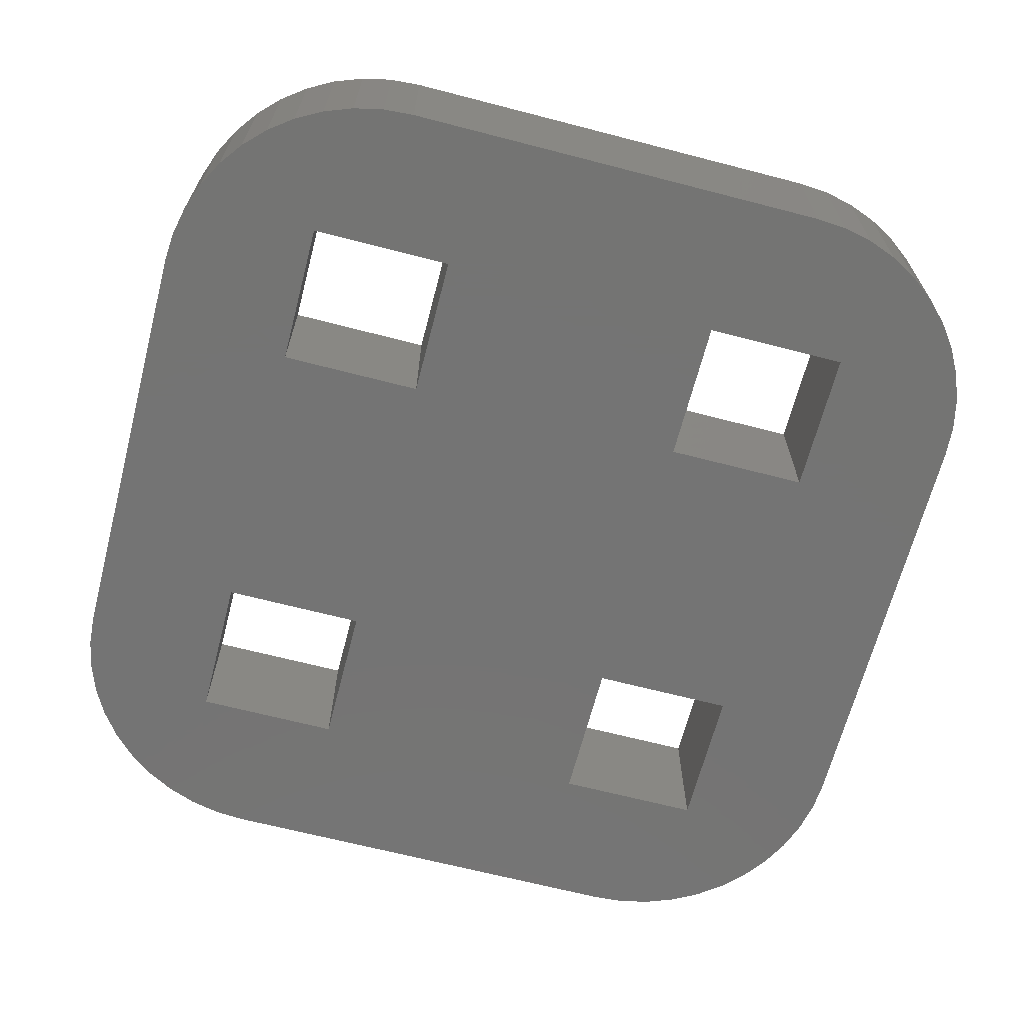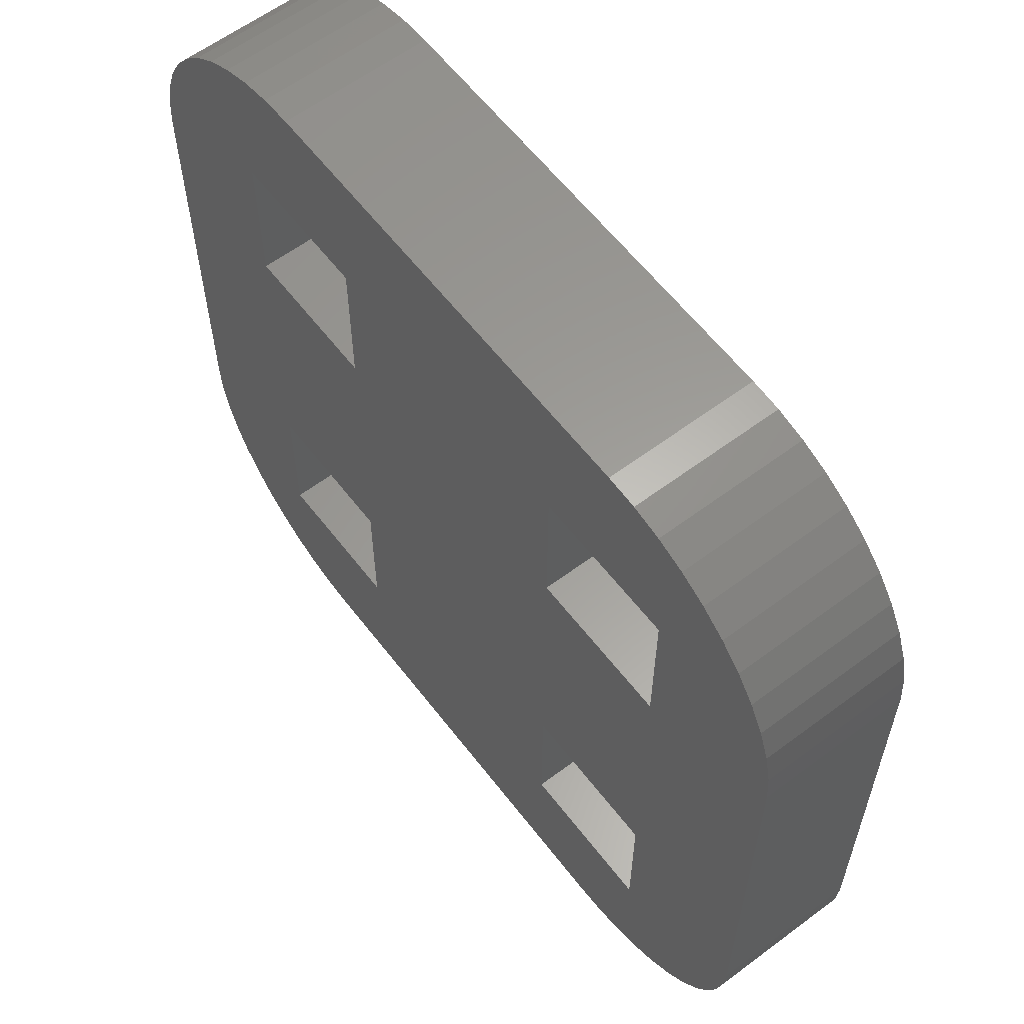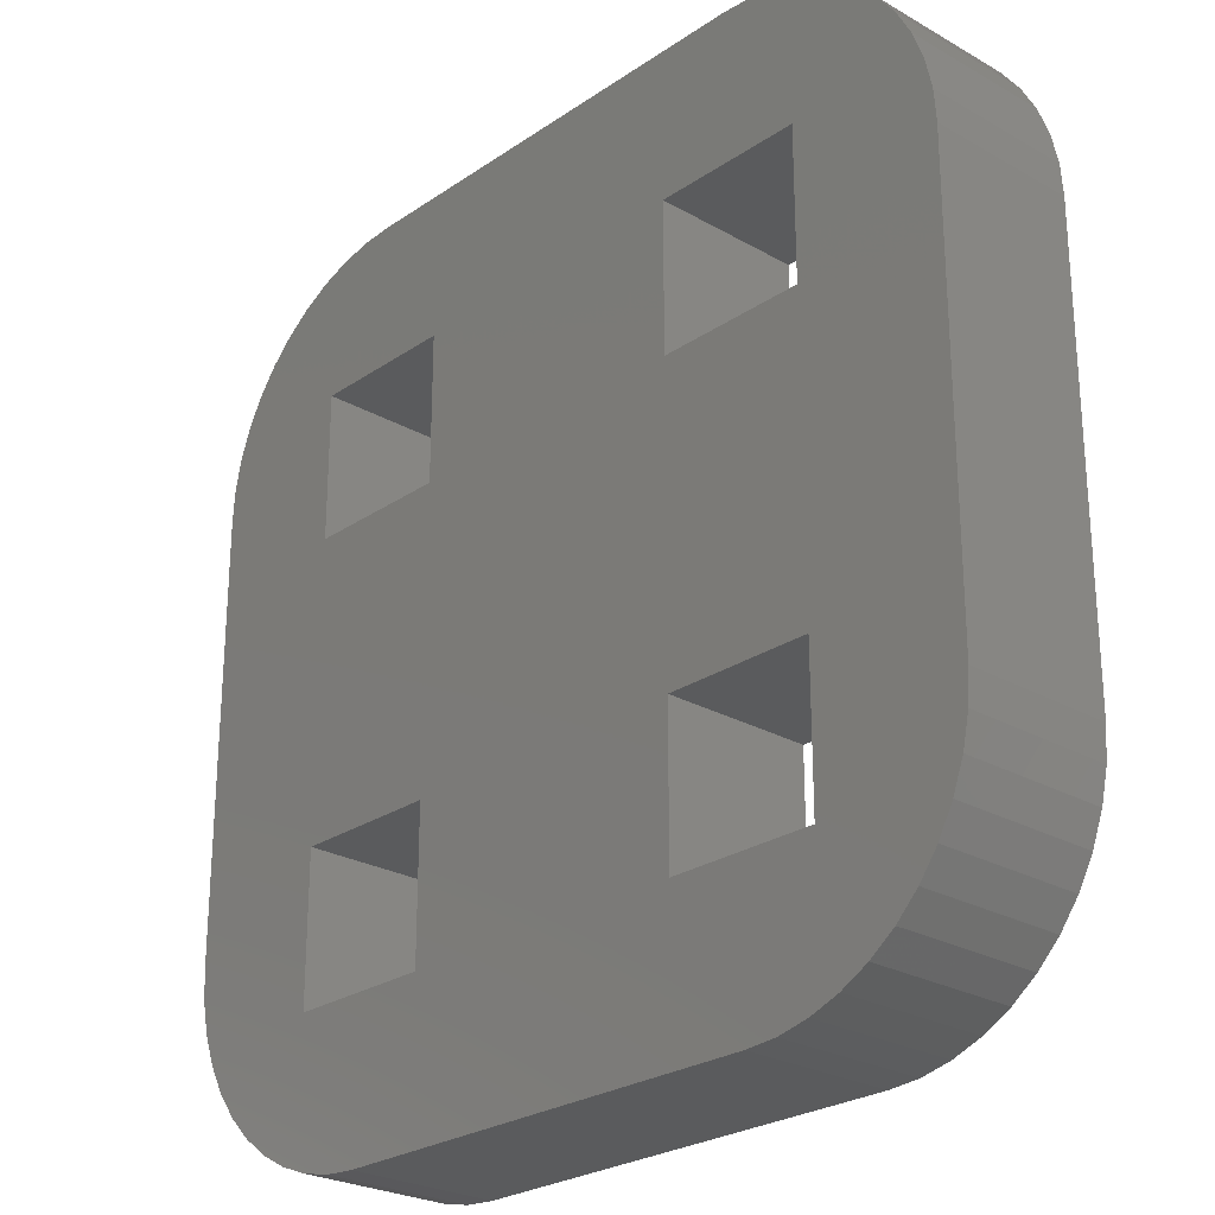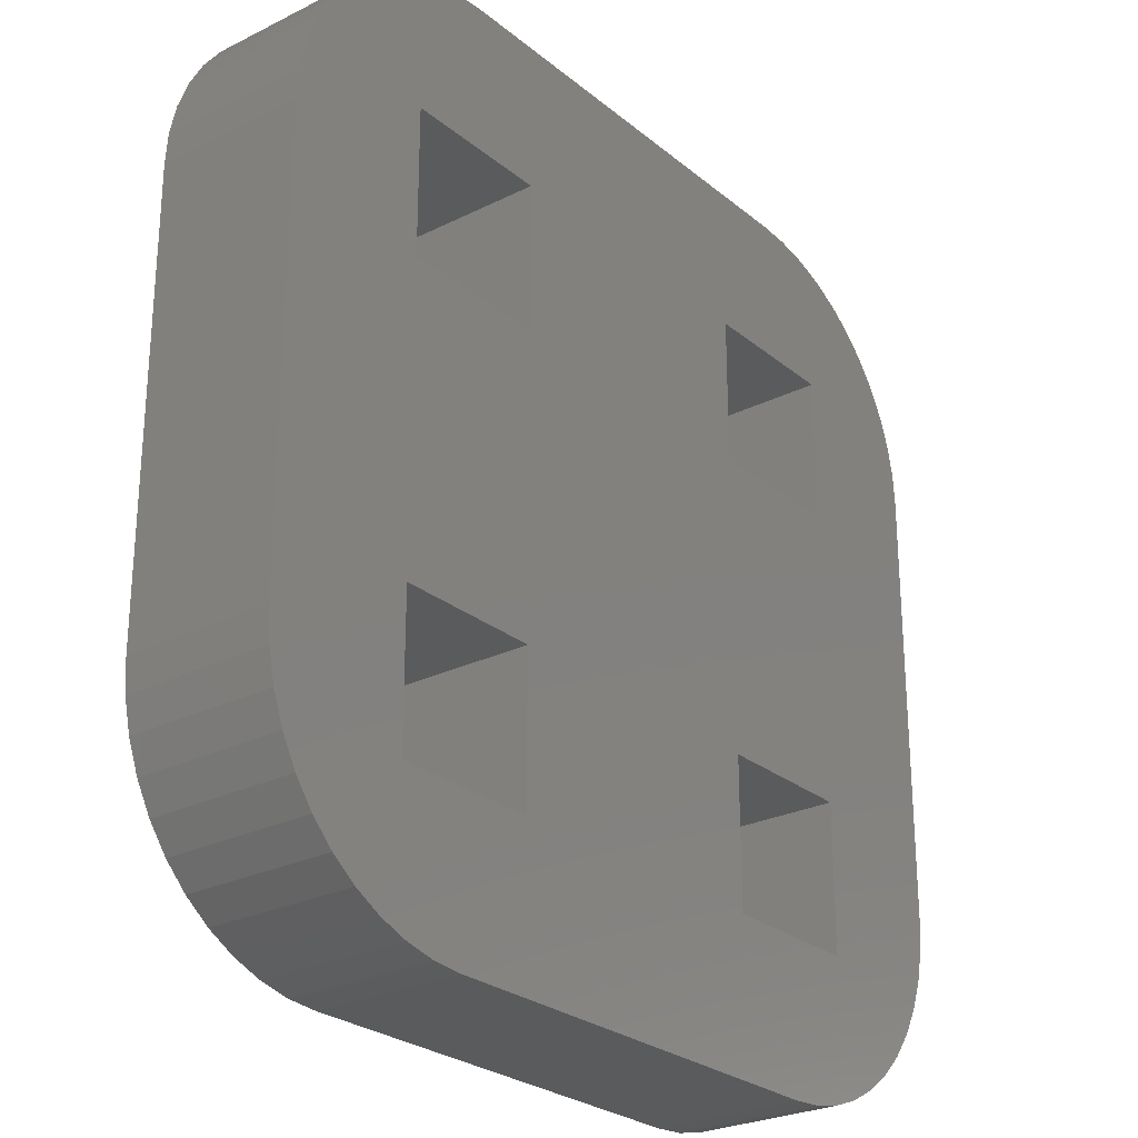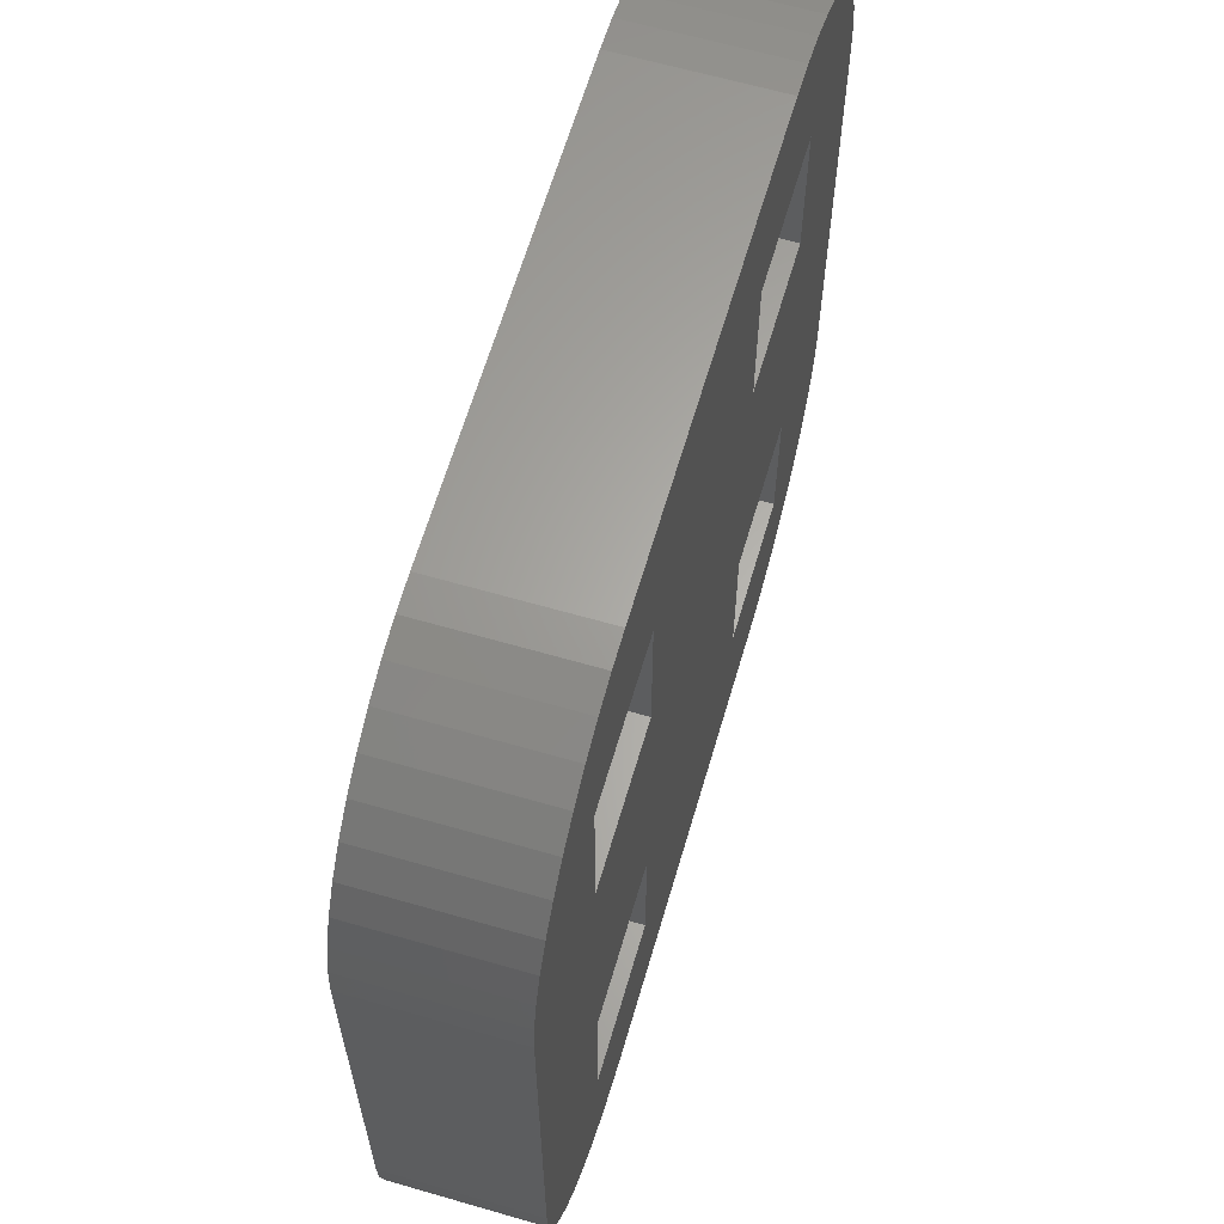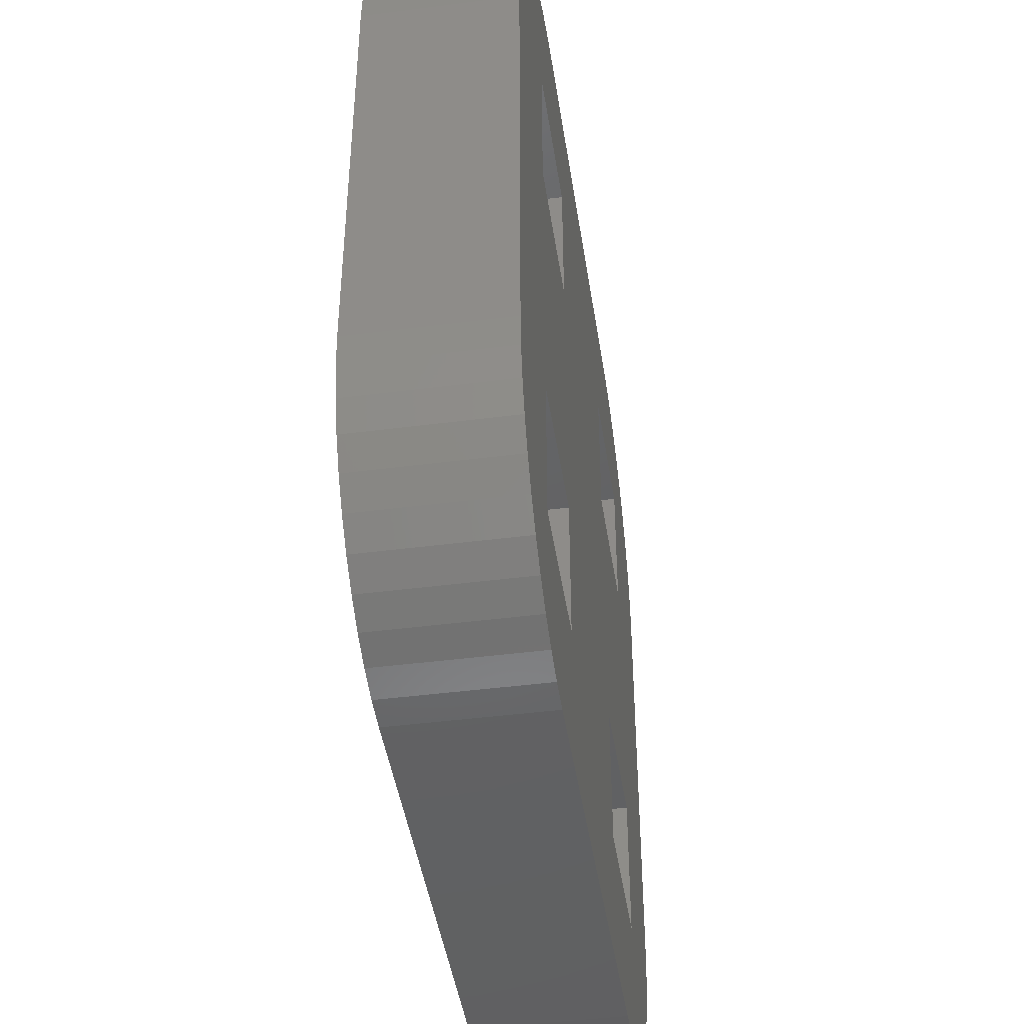
<metadata>
{"format":"stl","ext":"stl","renderer":"f3d","projection":"perspective","resolution":1024,"background":"white","views":[{"elev":-66.4,"azim":-104.6,"up":"+Z"},{"elev":60.4,"azim":-127.4,"up":"+Y"},{"elev":-25.4,"azim":-132.6,"up":"+Y"},{"elev":-26.2,"azim":-51.8,"up":"+Y"},{"elev":63.4,"azim":106.3,"up":"+Y"},{"elev":-44.3,"azim":98.6,"up":"+Y"}]}
</metadata>
<code>
# stl→obj: 128 verts, 268 faces
v 3 -3 3
v 6 -3 3
v 9 4.5 3
v -3 6 3
v -3 3 3
v 3 6 3
v 3 3 3
v 8.593 -6.369 3
v 6 -6 3
v 8.286 -6.933 3
v 7.901 -7.447 3
v 8.818 -5.768 3
v 8.954 -5.14 3
v 9 -4.5 3
v 6.369 -8.593 3
v 6.933 -8.286 3
v 7.447 -7.901 3
v 8.818 5.768 3
v 8.593 6.369 3
v 6 6 3
v 6 3 3
v -3 -3 3
v -3 -6 3
v -6 -3 3
v -6 3 3
v -4.5 -9 3
v 4.5 -9 3
v 3 -6 3
v 5.14 -8.954 3
v 5.768 -8.818 3
v 6.369 8.593 3
v 6.933 8.286 3
v 7.447 7.901 3
v -7.901 -7.447 3
v -6 -6 3
v -8.286 -6.933 3
v -8.593 -6.369 3
v 8.954 5.14 3
v 8.286 6.933 3
v 7.901 7.447 3
v -8.286 6.933 3
v -8.593 6.369 3
v -6 6 3
v -7.447 -7.901 3
v -6.933 -8.286 3
v -6.369 -8.593 3
v -8.954 -5.14 3
v -8.818 -5.768 3
v -6.369 8.593 3
v -6.933 8.286 3
v -5.14 -8.954 3
v -5.768 -8.818 3
v -5.768 8.818 3
v -7.447 7.901 3
v -7.901 7.447 3
v -8.818 5.768 3
v -8.954 5.14 3
v -9 4.5 3
v -9 -4.5 3
v 5.768 8.818 3
v 5.14 8.954 3
v 4.5 9 3
v -4.5 9 3
v -5.14 8.954 3
v -8.286 -6.933 0
v -8.593 -6.369 0
v -6 -6 0
v 8.818 -5.768 0
v 8.593 -6.369 0
v 6 -6 0
v -6.369 -8.593 0
v -6.933 -8.286 0
v -8.286 6.933 0
v -7.901 7.447 0
v -6 6 0
v -6 -3 0
v -6 3 0
v -3 -3 0
v 3 -3 0
v -3 -6 0
v 7.447 -7.901 0
v 6.933 -8.286 0
v 6.369 -8.593 0
v 5.768 -8.818 0
v 5.14 -8.954 0
v 3 -6 0
v 4.5 -9 0
v -4.5 -9 0
v -9 -4.5 0
v -8.954 -5.14 0
v -8.818 -5.768 0
v -5.768 -8.818 0
v -7.447 -7.901 0
v -7.901 -7.447 0
v 8.286 -6.933 0
v 7.901 -7.447 0
v 3 6 0
v 3 3 0
v -3 6 0
v -3 3 0
v -5.14 -8.954 0
v -9 4.5 0
v -8.954 5.14 0
v -8.818 5.768 0
v -8.593 6.369 0
v 6 -3 0
v 6 3 0
v -7.447 7.901 0
v -6.933 8.286 0
v -6.369 8.593 0
v 5.768 8.818 0
v 6.369 8.593 0
v 6 6 0
v 8.593 6.369 0
v 8.286 6.933 0
v 7.901 7.447 0
v 8.818 5.768 0
v 8.954 5.14 0
v 9 4.5 0
v 9 -4.5 0
v 8.954 -5.14 0
v -5.768 8.818 0
v -5.14 8.954 0
v -4.5 9 0
v 4.5 9 0
v 5.14 8.954 0
v 6.933 8.286 0
v 7.447 7.901 0
f 1 2 3
f 4 5 6
f 6 5 7
f 8 9 10
f 10 9 11
f 8 12 9
f 9 12 13
f 9 13 2
f 2 13 14
f 2 14 3
f 15 16 9
f 9 16 17
f 9 17 11
f 18 19 20
f 21 22 23
f 21 7 22
f 22 7 5
f 22 5 24
f 24 5 25
f 26 27 28
f 28 27 29
f 28 29 9
f 9 29 30
f 9 30 15
f 31 20 32
f 32 20 33
f 34 35 36
f 36 35 37
f 23 1 21
f 21 1 3
f 21 3 20
f 20 3 38
f 20 38 18
f 19 39 20
f 20 39 40
f 20 40 33
f 41 42 43
f 34 44 35
f 35 44 45
f 35 45 46
f 24 47 35
f 35 47 48
f 35 48 37
f 49 50 43
f 28 1 26
f 26 1 23
f 26 23 51
f 51 23 35
f 51 35 52
f 52 35 46
f 49 43 53
f 50 54 43
f 43 54 55
f 43 55 41
f 42 56 43
f 43 56 57
f 43 57 25
f 25 57 58
f 25 58 24
f 24 58 59
f 24 59 47
f 31 60 20
f 20 60 61
f 20 61 6
f 6 61 62
f 6 62 4
f 4 62 63
f 4 63 43
f 43 63 64
f 43 64 53
f 65 66 67
f 68 69 70
f 71 72 67
f 73 74 75
f 76 77 78
f 78 77 79
f 78 79 80
f 81 82 70
f 70 82 83
f 83 84 70
f 70 84 85
f 70 85 86
f 86 85 87
f 86 87 88
f 89 76 90
f 90 76 67
f 90 67 91
f 91 67 66
f 71 67 92
f 72 93 67
f 67 93 94
f 67 94 65
f 69 95 70
f 70 95 96
f 70 96 81
f 97 98 99
f 99 98 100
f 79 86 80
f 80 86 88
f 80 88 67
f 67 88 101
f 67 101 92
f 89 102 76
f 76 102 103
f 76 103 77
f 77 103 104
f 77 104 75
f 75 104 105
f 75 105 73
f 77 100 79
f 79 100 98
f 79 98 106
f 106 98 107
f 74 108 75
f 75 108 109
f 75 109 110
f 111 112 113
f 114 113 115
f 115 113 116
f 114 117 113
f 113 117 118
f 113 118 107
f 107 118 119
f 107 119 106
f 106 119 120
f 106 120 70
f 70 120 121
f 70 121 68
f 110 122 75
f 75 122 123
f 75 123 99
f 99 123 124
f 99 124 97
f 97 124 125
f 97 125 113
f 113 125 126
f 113 126 111
f 112 127 113
f 113 127 128
f 113 128 116
f 3 119 118
f 3 118 38
f 38 118 117
f 38 117 18
f 18 117 114
f 18 114 19
f 19 114 115
f 19 115 39
f 39 115 116
f 39 116 40
f 40 116 128
f 40 128 33
f 33 128 127
f 33 127 32
f 32 127 112
f 32 112 31
f 31 112 111
f 31 111 60
f 60 111 126
f 60 126 61
f 61 126 125
f 61 125 62
f 63 62 124
f 124 62 125
f 63 124 123
f 63 123 64
f 64 123 122
f 64 122 53
f 53 122 110
f 53 110 49
f 49 110 109
f 49 109 50
f 50 109 108
f 50 108 54
f 54 108 74
f 54 74 55
f 55 74 73
f 55 73 41
f 41 73 105
f 41 105 42
f 42 105 104
f 42 104 56
f 56 104 103
f 56 103 57
f 57 103 102
f 57 102 58
f 59 58 89
f 89 58 102
f 59 89 90
f 59 90 47
f 47 90 91
f 47 91 48
f 48 91 66
f 48 66 37
f 37 66 65
f 37 65 36
f 36 65 94
f 36 94 34
f 34 94 93
f 34 93 44
f 44 93 72
f 44 72 45
f 45 72 71
f 45 71 46
f 46 71 92
f 46 92 52
f 52 92 101
f 52 101 51
f 51 101 88
f 51 88 26
f 27 26 87
f 87 26 88
f 27 87 85
f 27 85 29
f 29 85 84
f 29 84 30
f 30 84 83
f 30 83 15
f 15 83 82
f 15 82 16
f 16 82 81
f 16 81 17
f 17 81 96
f 17 96 11
f 11 96 95
f 11 95 10
f 10 95 69
f 10 69 8
f 8 69 68
f 8 68 12
f 12 68 121
f 12 121 13
f 13 121 120
f 13 120 14
f 3 14 119
f 119 14 120
f 4 43 99
f 99 43 75
f 43 25 75
f 75 25 77
f 25 5 77
f 77 5 100
f 5 4 100
f 100 4 99
f 20 6 113
f 113 6 97
f 6 7 97
f 97 7 98
f 7 21 98
f 98 21 107
f 21 20 107
f 107 20 113
f 22 24 78
f 78 24 76
f 24 35 76
f 76 35 67
f 35 23 67
f 67 23 80
f 23 22 80
f 80 22 78
f 2 1 106
f 106 1 79
f 1 28 79
f 79 28 86
f 28 9 86
f 86 9 70
f 9 2 70
f 70 2 106

</code>
